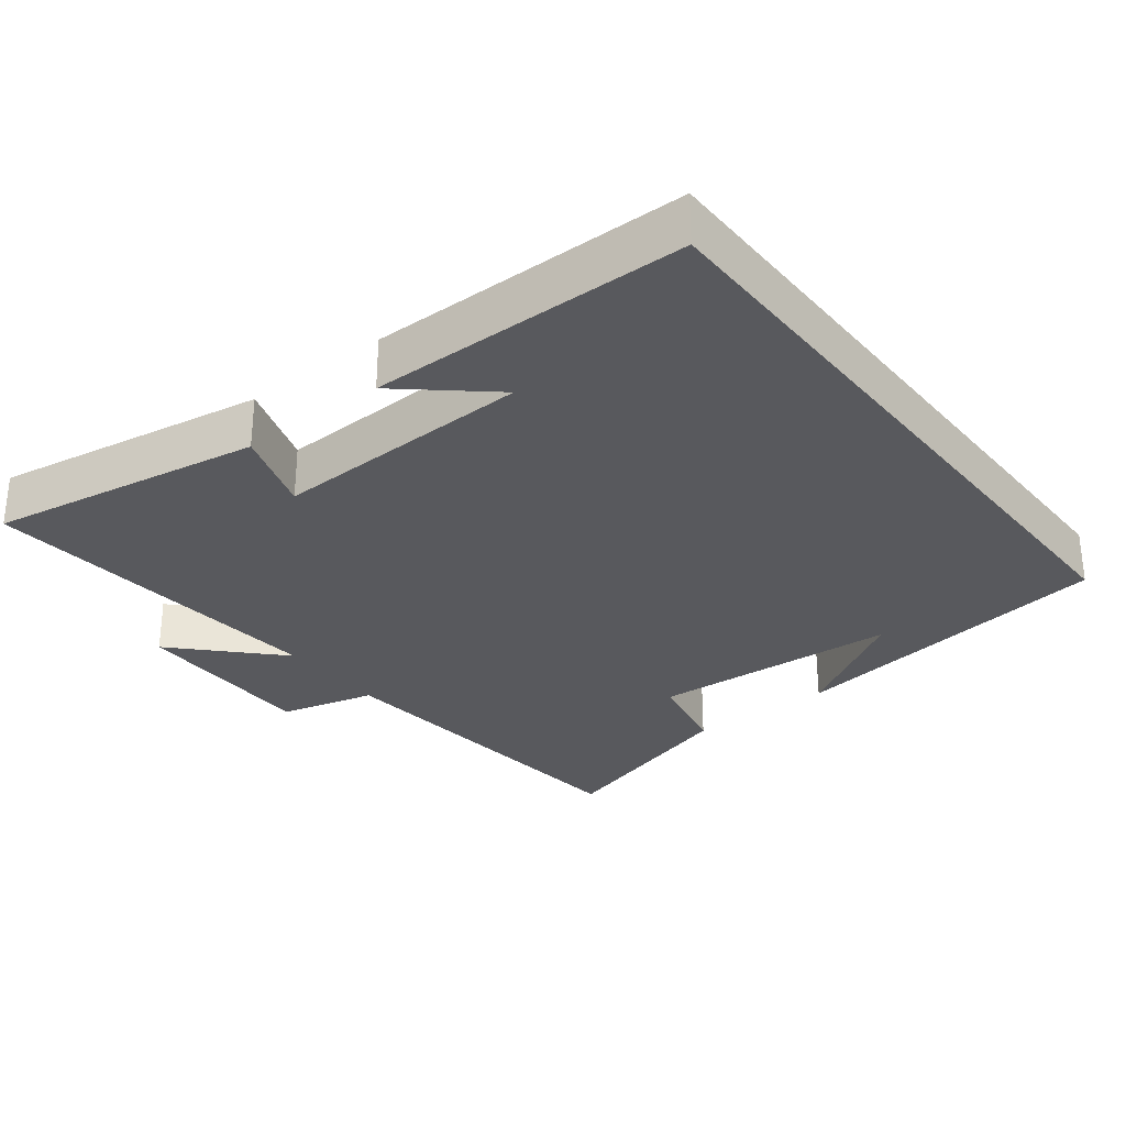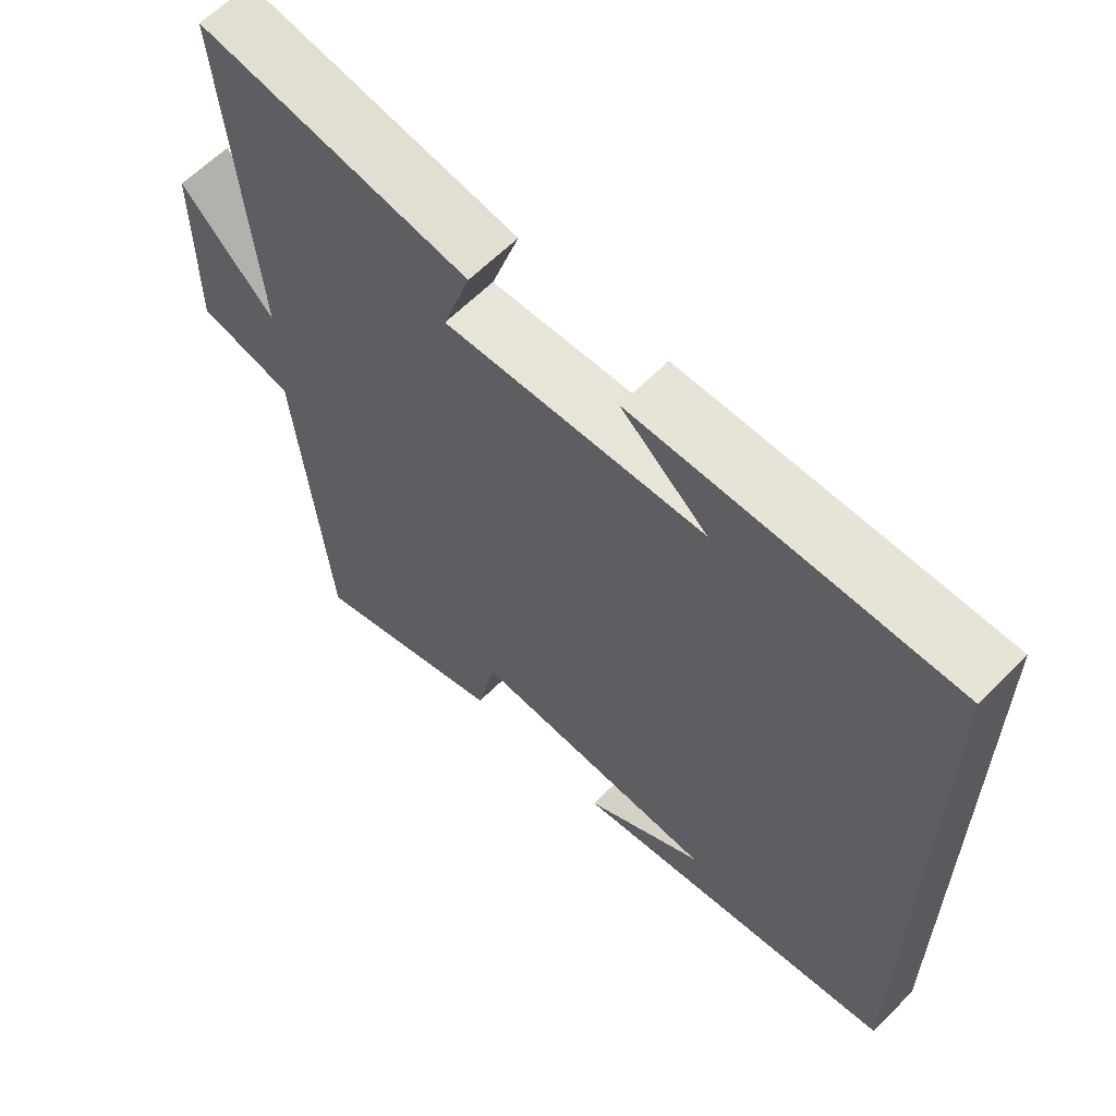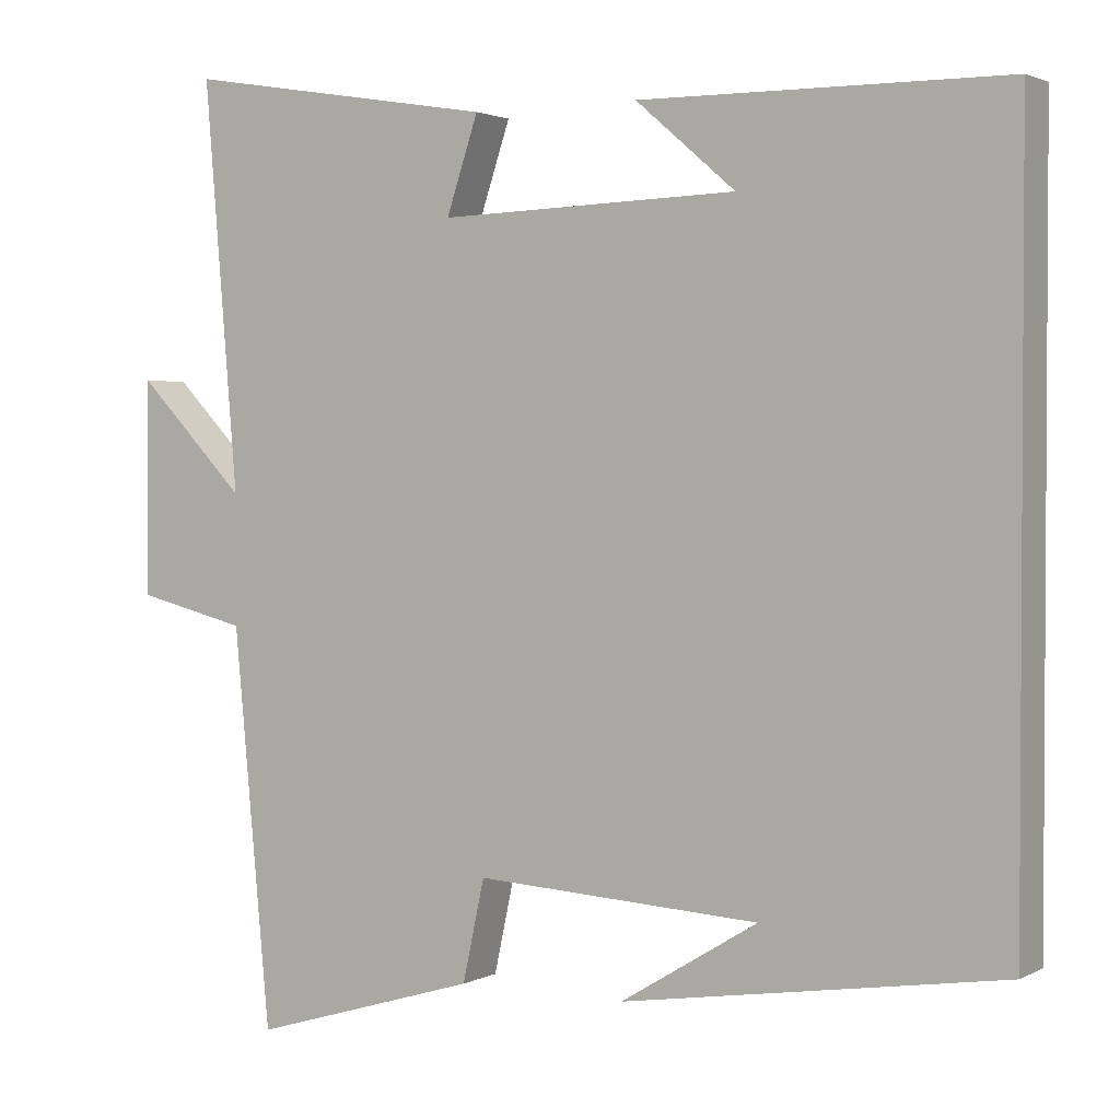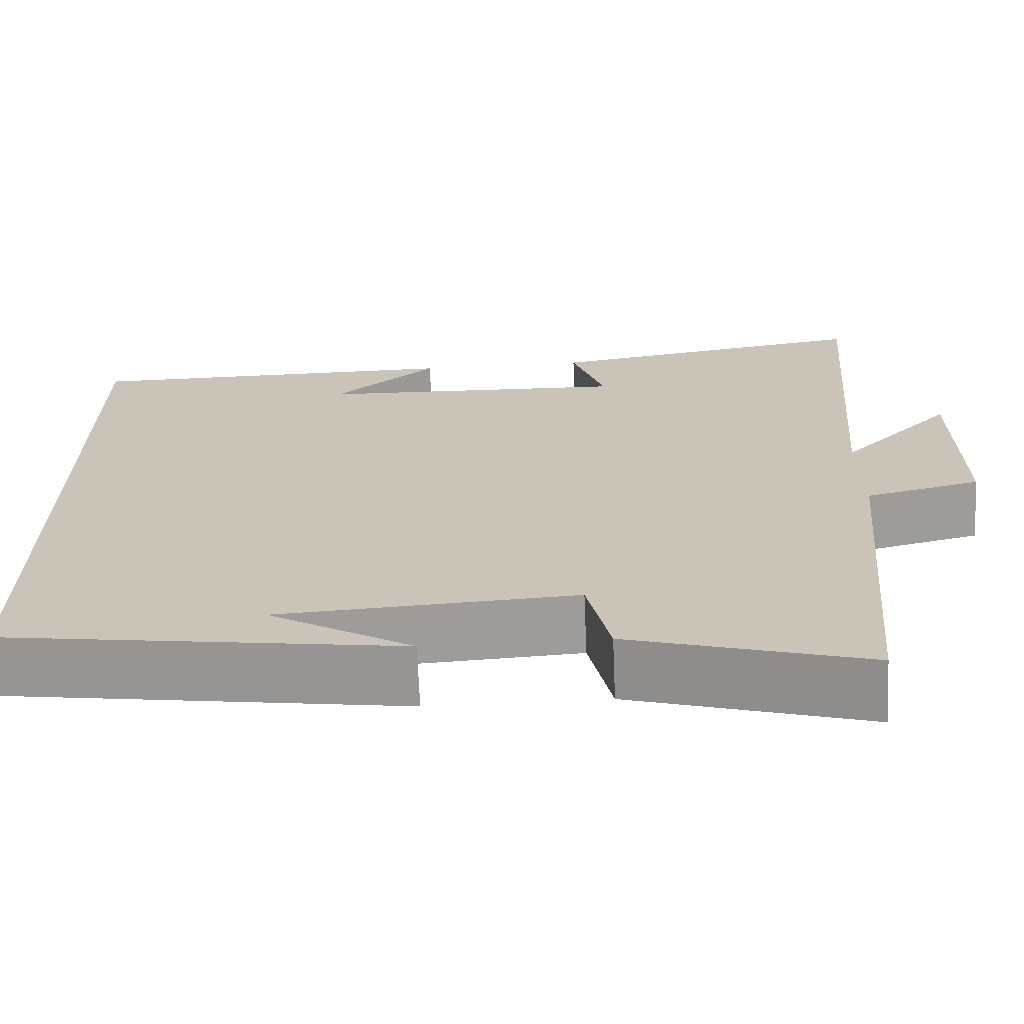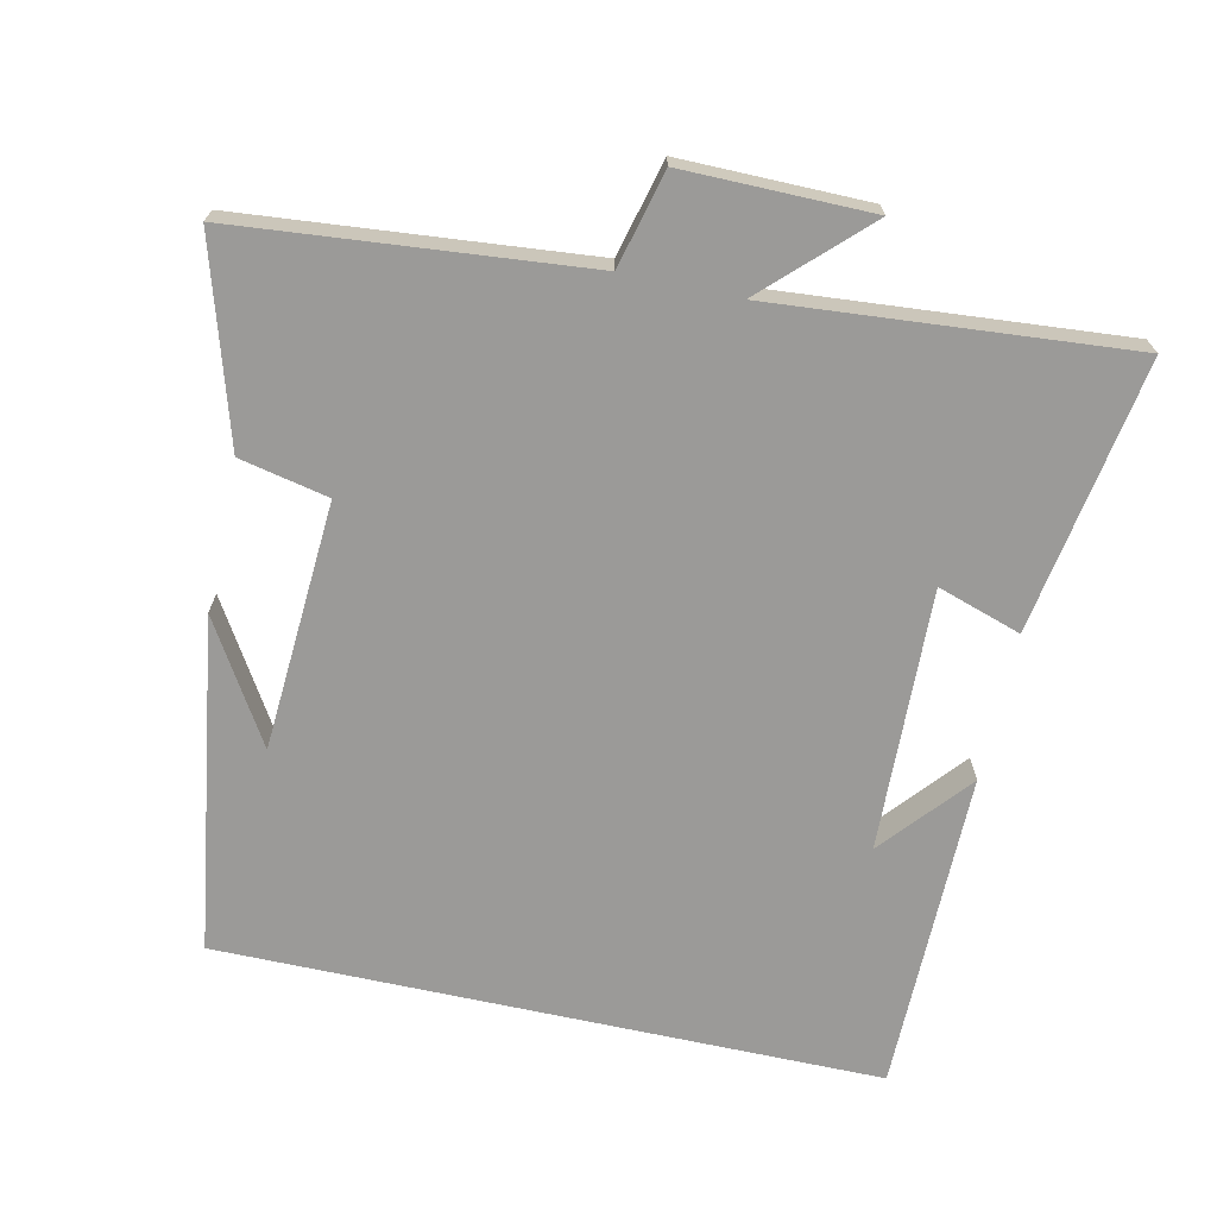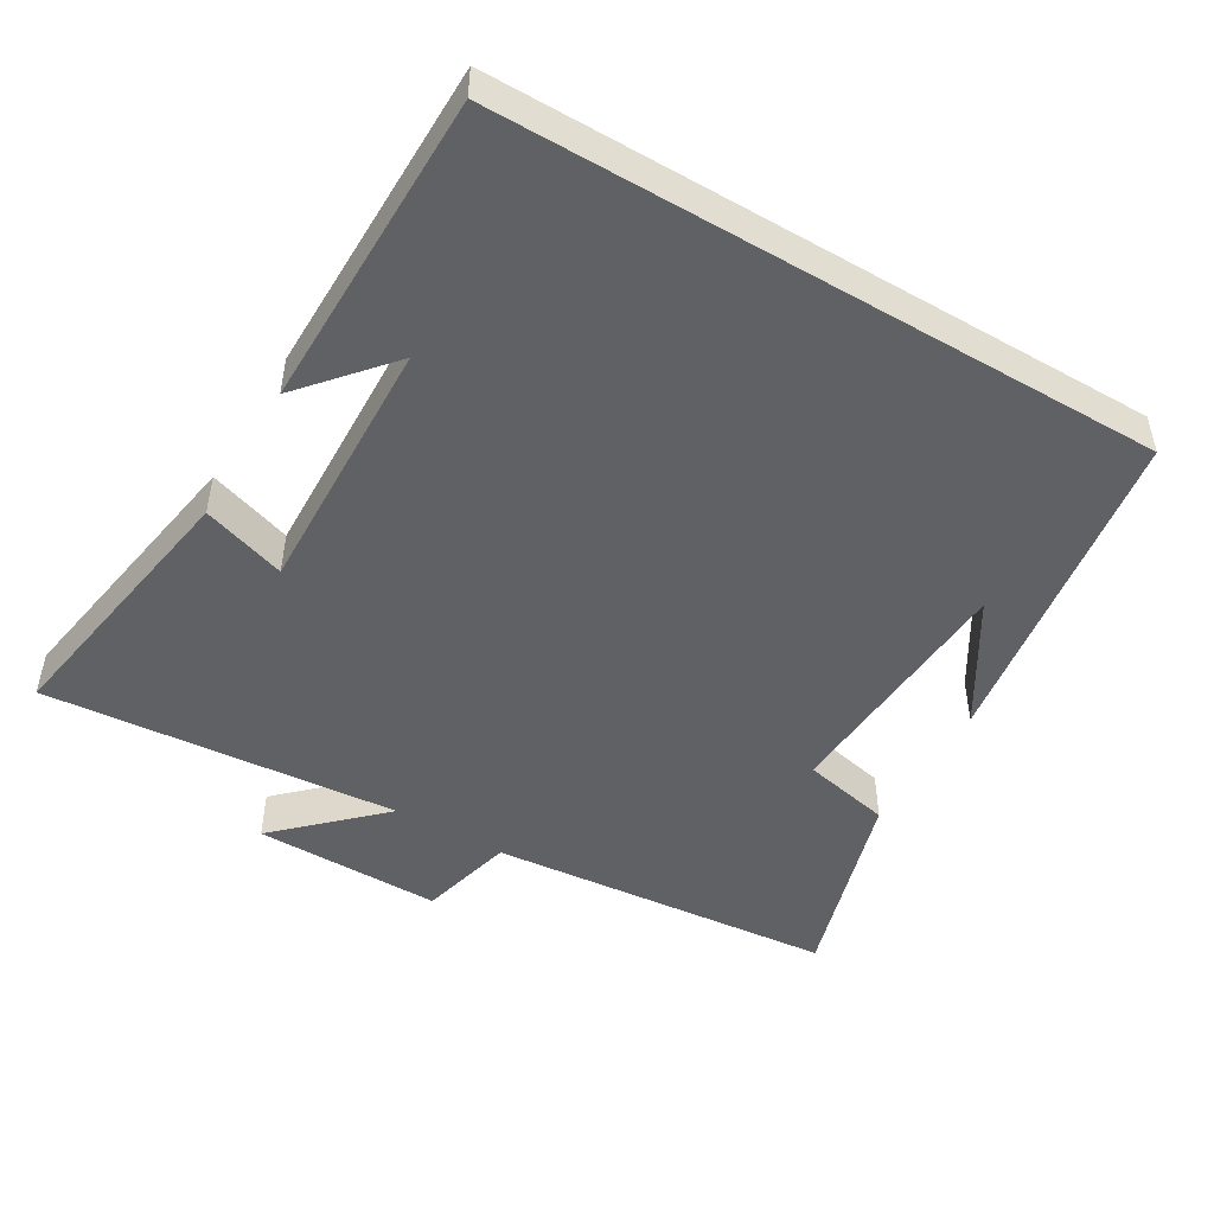
<metadata>
{"format":"obj","ext":"obj","renderer":"f3d","projection":"perspective","resolution":1024,"background":"white","views":[{"elev":-29.9,"azim":37.8,"up":"+Y"},{"elev":61.8,"azim":44.4,"up":"+Z"},{"elev":2.1,"azim":30.2,"up":"+Z"},{"elev":-69.6,"azim":-177.6,"up":"+Z"},{"elev":-69.4,"azim":-102.3,"up":"+Y"},{"elev":-48.7,"azim":59.4,"up":"+Y"}]}
</metadata>
<code>
v 0.5 0.07 0.497
v 0.5 0.07 -0.43
v 0.032 0.07 -0.5
v 0.201 0.07 -0.397
v -0.149 0.07 -0.375
v -0.176 0.07 -0.5
v -0.455 0.07 -0.583
v -0.5 0.07 -0.096
v -0.635 0.07 -0.062
v -0.633 0.07 0.202
v -0.5 0.07 0.064
v -0.541 0.07 0.564
v -0.157 0.07 0.5
v -0.196 0.07 0.382
v 0.172 0.07 0.394
v 0.049 0.07 0.5
v 0.5 0 0.497
v 0.5 0 -0.43
v 0.032 0 -0.5
v 0.201 0 -0.397
v -0.149 0 -0.375
v -0.176 0 -0.5
v -0.455 0 -0.583
v -0.5 0 -0.096
v -0.635 0 -0.062
v -0.633 0 0.202
v -0.5 0 0.064
v -0.541 0 0.564
v -0.157 0 0.5
v -0.196 0 0.382
v 0.172 0 0.394
v 0.049 0 0.5
f 15 16 1
f 11 12 13 14
f 11 14 15
f 8 9 10 11
f 7 8 11
f 6 7 11
f 5 6 11
f 11 15 1
f 5 11 1
f 4 5 1
f 2 3 4
f 1 2 4
f 17 32 31
f 30 29 28 27
f 31 30 27
f 27 26 25 24
f 27 24 23
f 27 23 22
f 27 22 21
f 17 31 27
f 17 27 21
f 17 21 20
f 20 19 18
f 20 18 17
f 1 17 18 2
f 2 18 19 3
f 3 19 20 4
f 4 20 21 5
f 5 21 22 6
f 6 22 23 7
f 7 23 24 8
f 8 24 25 9
f 9 25 26 10
f 10 26 27 11
f 11 27 28 12
f 12 28 29 13
f 13 29 30 14
f 14 30 31 15
f 15 31 32 16
f 16 32 17 1

</code>
